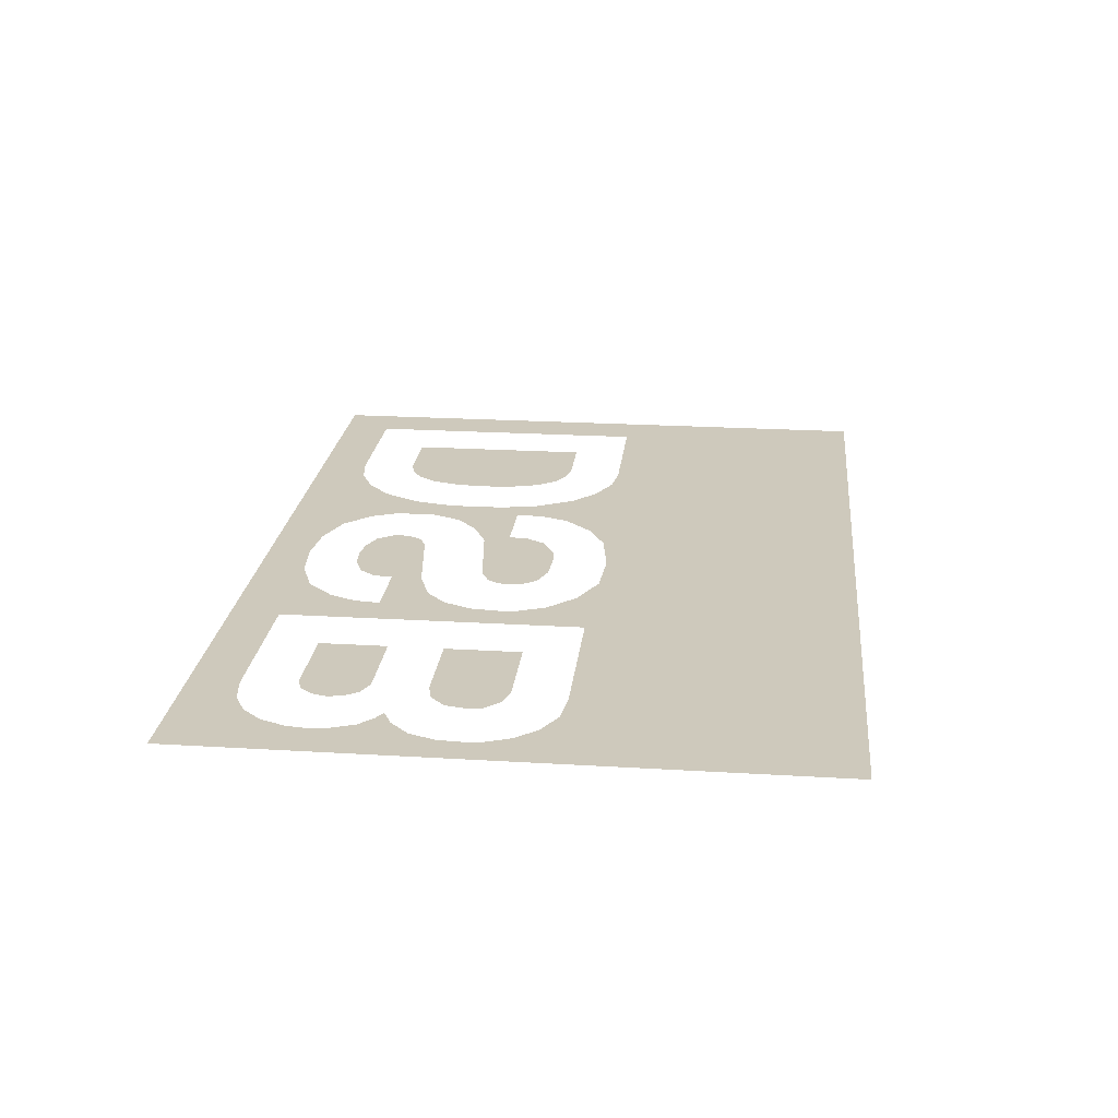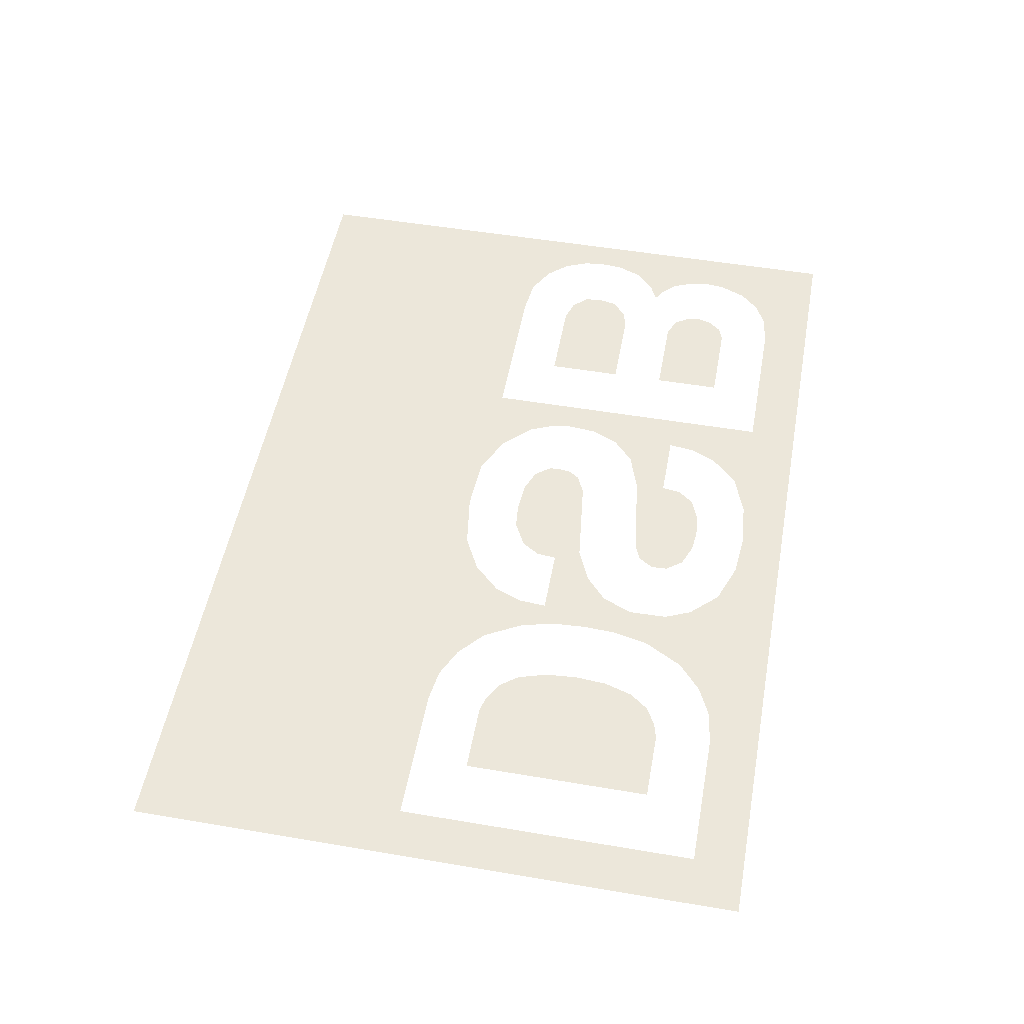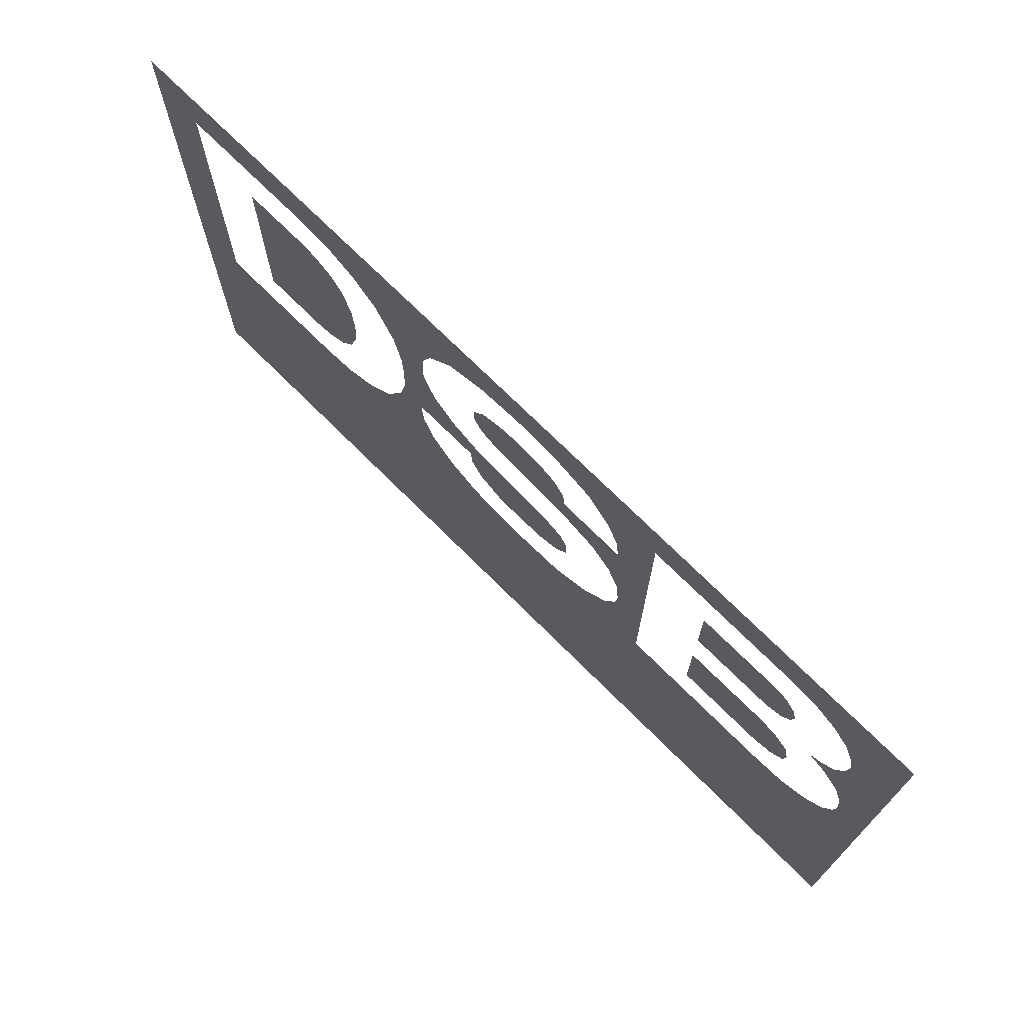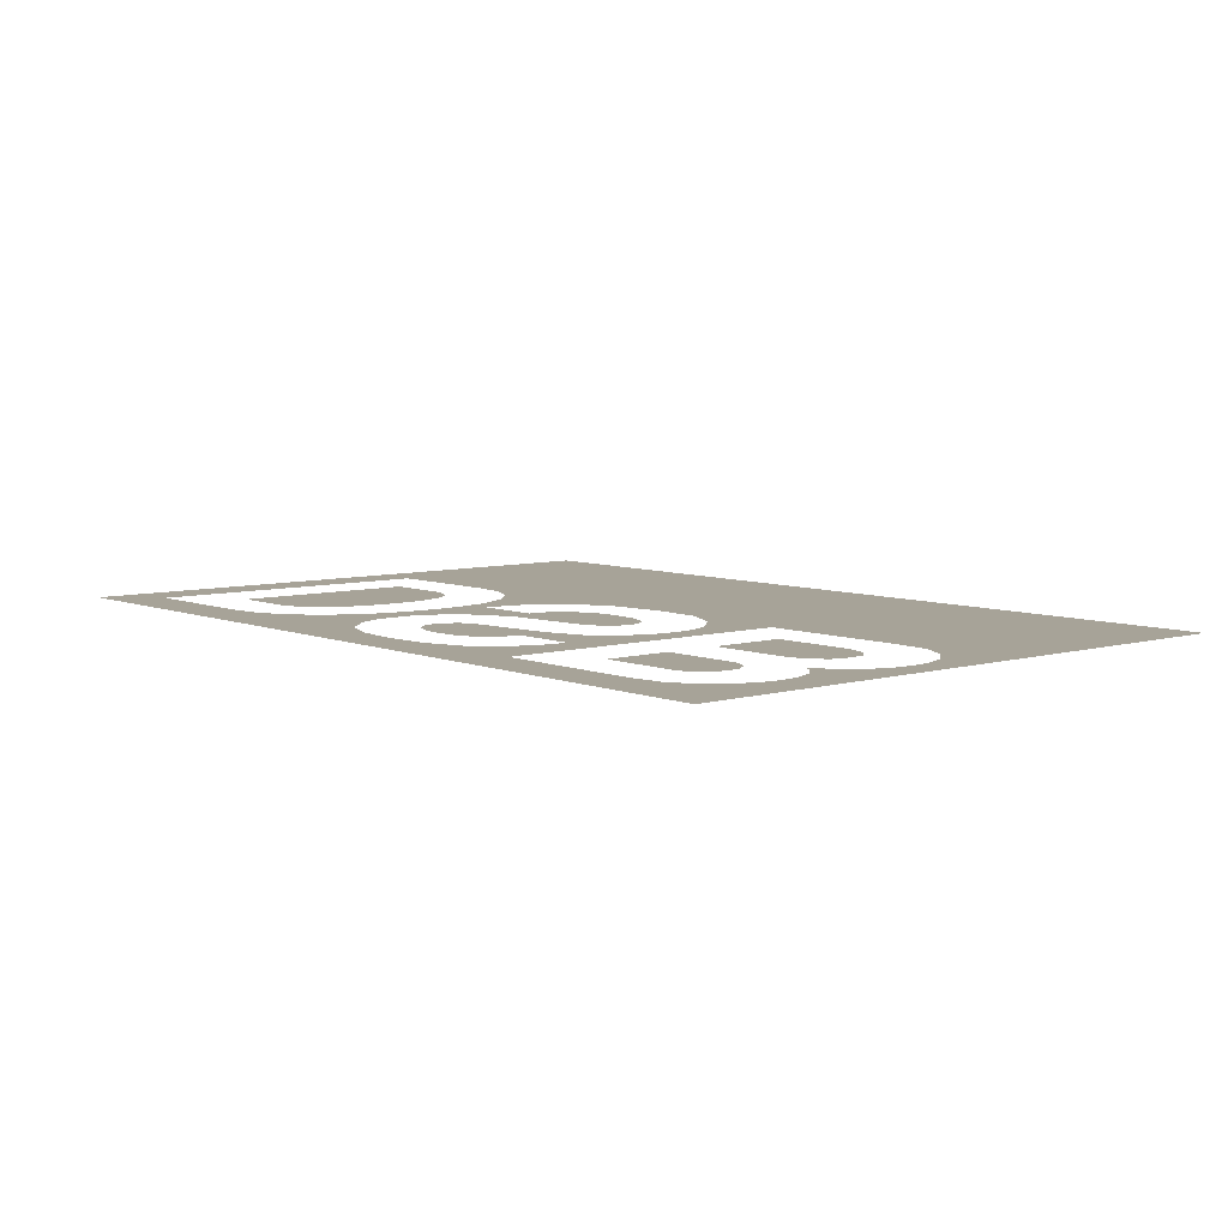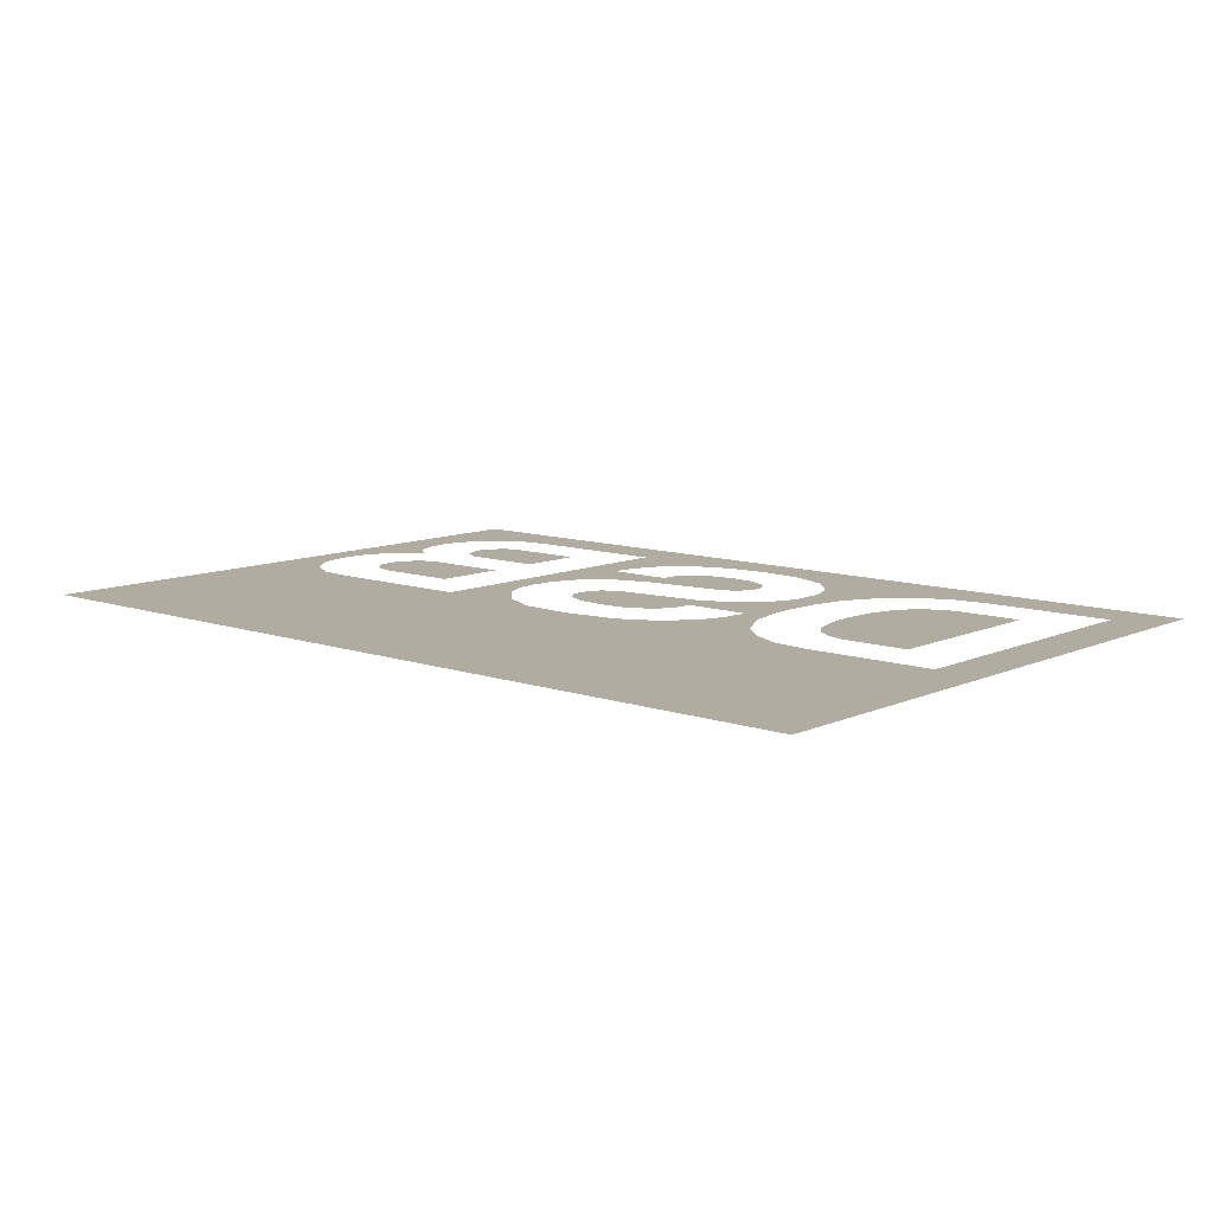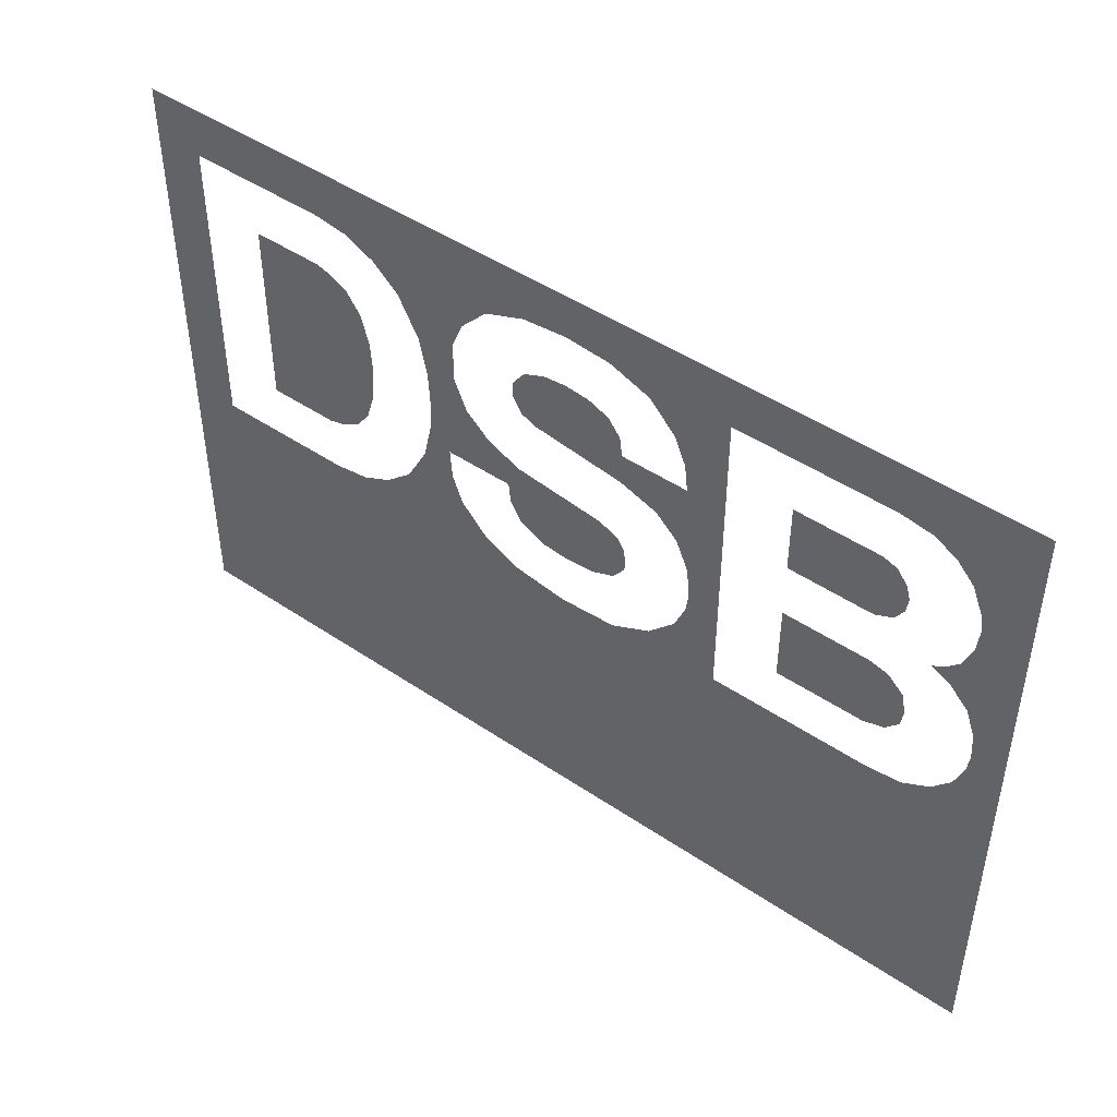
<metadata>
{"format":"obj","ext":"obj","renderer":"f3d","projection":"perspective","resolution":1024,"background":"white","views":[{"elev":22.4,"azim":96.0,"up":"+Y"},{"elev":51.7,"azim":-79.6,"up":"+Y"},{"elev":72.0,"azim":45.0,"up":"+Z"},{"elev":6.8,"azim":49.6,"up":"+Y"},{"elev":10.2,"azim":-138.7,"up":"+Y"},{"elev":46.5,"azim":37.7,"up":"+Z"}]}
</metadata>
<code>
v -0.28 0 0.54
v -0.3525 0 0.375
v -0.34 0 0.25
v -0.27 0 0.135
v -0.7775 0 0.375
v -0.3525 0 0.375
v -0.28 0 0.54
v -0.915 0 0.485
v -0.28 0 0.54
v -0.27 0 0.135
v -0.11 0 0.05
v 0.285 0 0.475
v 0.3825 0 0.105
v 0.4575 0 0.2045
v 0.46 0 0.275
v 0.245 0 0.05
v 0.05 0 0.035
v 0.245 0 0.05
v 0.46 0 0.275
v -0.11 0 0.05
v -0.11 0 0.05
v 0.46 0 0.275
v 0.45 0 0.35
v 0.405 0 0.42
v 0.285 0 0.475
v -0.11 0 0.05
v 0.405 0 0.42
v -0.16 0 0.93
v 0.415 0 0.855
v 0.42 0 1.05
v 0.405 0 1.17
v -0.23 0 1.27
v -0.305 0 1.17
v -0.31 0 1.065
v -0.095 0 1.325
v 0.045 0 1.34
v -0.095 0 1.325
v -0.31 0 1.065
v 0.195 0 1.325
v 0.195 0 1.325
v -0.31 0 1.065
v -0.25 0 0.97
v 0.33 0 1.27
v -0.25 0 0.97
v -0.16 0 0.93
v 0.405 0 1.17
v 0.33 0 1.27
v 0.84 0 1.05
v 0.42 0 1.05
v 0.415 0 0.855
v 0.65 0 0.775
v 0.84 0 1.05
v 0.65 0 0.775
v 0.79 0 0.645
v 0.8725 0 0.16
v 0.8025 0 -0.005
v 1.08 0 -0.2725
v 0.8025 0 -0.005
v 0.635 0 -0.18
v 1.08 0 -0.2725
v 1.08 0 -0.2725
v 0.635 0 -0.18
v 0.3875 0 -0.3
v -2.85 0 -1.95
v 0.8875 0 0.275
v 0.8725 0 0.16
v 1.08 0 -0.2725
v 0.87 0 0.465
v 0.8875 0 0.275
v 1.08 0 -0.2725
v 1.08 0 1.64
v 0.87 0 0.465
v 1.08 0 1.64
v 0.84 0 1.05
v 0.79 0 0.645
v 1.08 0 1.64
v 0.82 0 1.215
v 0.84 0 1.05
v 1.08 0 1.64
v 0.75 0 1.38
v 0.82 0 1.215
v 1.08 0 1.64
v 0.585 0 1.555
v 0.75 0 1.38
v 0.33 0 1.65
v 0.585 0 1.555
v 1.08 0 1.64
v 2.85 0 1.95
v -2.135 0 1.28
v -2.135 0 0.09
v -1.7 0 0.09
v -1.6 0 0.115
v -2.135 0 1.28
v -1.6 0 0.115
v -1.485 0 0.18
v -1.395 0 0.3
v -1.34 0 0.485
v -1.325 0 0.685
v -2.135 0 1.28
v -1.395 0 0.3
v -1.485 0 1.19
v -1.6 0 1.255
v -1.7 0 1.28
v -2.135 0 1.28
v -1.395 0 1.07
v -1.485 0 1.19
v -2.135 0 1.28
v -1.34 0 0.885
v -2.135 0 1.28
v -1.325 0 0.685
v -1.34 0 0.885
v -0.915 0 0.485
v -0.28 0 0.54
v -0.49 0 0.635
v -0.905 0 0.685
v -0.905 0 0.685
v -0.49 0 0.635
v -0.64 0 0.77
v -0.915 0 0.885
v -0.915 0 0.885
v -0.64 0 0.77
v -0.725 0 0.965
v -0.965 0 1.115
v -0.965 0 1.115
v -0.725 0 0.965
v -0.72 0 1.215
v -1.1 0 1.365
v -1.1 0 1.365
v -0.72 0 1.215
v -0.65 0 1.38
v -1.27 0 1.515
v -0.485 0 1.555
v -1.27 0 1.515
v -0.65 0 1.38
v -0.7775 0 0.375
v -0.915 0 0.485
v -0.965 0 0.255
v -0.765 0 0.195
v -0.765 0 0.195
v -0.965 0 0.255
v -1.1 0 0.005
v -0.6975 0 0.02
v -0.6975 0 0.02
v -1.1 0 0.005
v -1.27 0 -0.145
v -0.5325 0 -0.155
v -0.5325 0 -0.155
v -1.27 0 -0.145
v -1.46 0 -0.235
v -0.3125 0 -0.27
v 2.425 0 0.78
v 2.35 0 0.7375
v 2.465 0 0.6825
v 2.51 0 0.865
v 2.425 0 0.78
v 2.465 0 0.6825
v 2.585 0 0.5625
v 2.565 0 1.005
v 2.51 0 0.865
v 2.585 0 0.5625
v 2.85 0 0.75
v 2 0 0.88
v 2.11 0 0.93
v 2.165 0 1.015
v 1.475 0 0.88
v 1.475 0 0.88
v 2.165 0 1.015
v 2.18 0 1.105
v 2.155 0 1.195
v 1.475 0 0.88
v 2.155 0 1.195
v 2.09 0 1.275
v 2.005 0 1.305
v 2.005 0 1.305
v 1.475 0 1.305
v 1.475 0 0.88
v 2.225 0 0.42
v 2.125 0 0.5125
v 2.005 0 0.54
v 1.475 0 0.54
v 2.25 0 0.2975
v 2.225 0 0.42
v 1.475 0 0.54
v 2.235 0 0.1925
v 2.15 0 0.1025
v 2.235 0 0.1925
v 1.475 0 0.54
v 2.02 0 0.0625
v 1.475 0 0.54
v 1.475 0 0.0625
v 2.02 0 0.0625
v 2.85 0 1.95
v 2.25 0 1.61
v 2.39 0 1.535
v 2.85 0 1.95
v 2.055 0 1.64
v 2.25 0 1.61
v 2.58 0 1.145
v 2.565 0 1.005
v 2.85 0 0.75
v 2.85 0 1.95
v 2.85 0 0.75
v 2.585 0 0.5625
v 2.645 0 0.4
v 2.85 0 0.75
v 2.645 0 0.4
v 2.655 0 0.2375
v 2.85 0 -1.95
v 2.655 0 0.2375
v 2.64 0 0.1275
v 2.85 0 -1.95
v 2.64 0 0.1275
v 2.58 0 -0.0225
v 2.85 0 -1.95
v 2.85 0 1.95
v 2.565 0 1.255
v 2.58 0 1.145
v 2.85 0 1.95
v 2.5 0 1.415
v 2.565 0 1.255
v 2.85 0 1.95
v 2.39 0 1.535
v 2.5 0 1.415
v 2.85 0 1.95
v 1.08 0 1.64
v 2.055 0 1.64
v 0 0 1.95
v 0.05 0 1.675
v 0.33 0 1.65
v 2.85 0 1.95
v 0 0 1.95
v -0.23 0 1.65
v 0.05 0 1.675
v -0.485 0 1.555
v -0.23 0 1.65
v 0 0 1.95
v -1.27 0 1.515
v 0 0 1.95
v -1.46 0 1.605
v -1.27 0 1.515
v -2.85 0 1.95
v -2.54 0 1.635
v -1.675 0 1.635
v 0 0 1.95
v -2.54 0 -0.265
v -2.54 0 1.635
v -2.85 0 1.95
v -2.85 0 -1.95
v 0 0 1.95
v -1.675 0 1.635
v -1.46 0 1.605
v -1.675 0 -0.265
v -2.54 0 -0.265
v -2.85 0 -1.95
v -1.46 0 -0.235
v -1.675 0 -0.265
v -2.85 0 -1.95
v -0.3125 0 -0.27
v -0.3125 0 -0.27
v -2.85 0 -1.95
v 0.0375 0 -0.32
v 0.3875 0 -0.3
v 0.0375 0 -0.32
v -2.85 0 -1.95
v 2.465 0 -0.1525
v 2.295 0 -0.2475
v 2.85 0 -1.95
v 2.58 0 -0.0225
v 2.465 0 -0.1525
v 2.85 0 -1.95
v 2.295 0 -0.2475
v 2.07 0 -0.2725
v 2.85 0 -1.95
v 2.85 0 -1.95
v 2.07 0 -0.2725
v 1.08 0 -0.2725
v -2.85 0 -1.95
g mesh6852154
f 1 2 3
f 3 4 1
f 5 6 7
f 7 8 5
f 9 10 11
f 11 12 9
f 13 14 15
f 15 16 13
f 17 18 19
f 19 20 17
f 21 22 23
f 23 24 21
f 25 26 27
f 28 29 30
f 30 31 28
f 32 33 34
f 34 35 32
f 36 37 38
f 38 39 36
f 40 41 42
f 42 43 40
f 44 45 46
f 46 47 44
f 48 49 50
f 50 51 48
f 52 53 54
f 55 56 57
f 58 59 60
f 61 62 63
f 63 64 61
f 65 66 67
f 68 69 70
f 70 71 68
f 72 73 74
f 74 75 72
f 76 77 78
f 79 80 81
f 82 83 84
f 85 86 87
f 87 88 85
f 89 90 91
f 91 92 89
f 93 94 95
f 95 96 93
f 97 98 99
f 99 100 97
f 101 102 103
f 103 104 101
f 105 106 107
f 107 108 105
f 109 110 111
f 112 113 114
f 114 115 112
f 116 117 118
f 118 119 116
f 120 121 122
f 122 123 120
f 124 125 126
f 126 127 124
f 128 129 130
f 130 131 128
f 132 133 134
f 135 136 137
f 137 138 135
f 139 140 141
f 141 142 139
f 143 144 145
f 145 146 143
f 147 148 149
f 149 150 147
f 151 152 153
f 154 155 156
f 156 157 154
f 158 159 160
f 160 161 158
f 162 163 164
f 164 165 162
f 166 167 168
f 168 169 166
f 170 171 172
f 172 173 170
f 174 175 176
f 177 178 179
f 179 180 177
f 181 182 183
f 183 184 181
f 185 186 187
f 187 188 185
f 189 190 191
f 192 193 194
f 195 196 197
f 198 199 200
f 200 201 198
f 202 203 204
f 205 206 207
f 207 208 205
f 209 210 211
f 212 213 214
f 215 216 217
f 218 219 220
f 221 222 223
f 224 225 226
f 227 228 229
f 229 230 227
f 231 232 233
f 234 235 236
f 236 237 234
f 238 239 240
f 241 242 243
f 243 244 241
f 245 246 247
f 247 248 245
f 249 250 251
f 252 253 254
f 255 256 257
f 257 258 255
f 259 260 261
f 262 263 264
f 265 266 267
f 268 269 270
f 271 272 273
f 274 275 276
f 276 277 274

</code>
